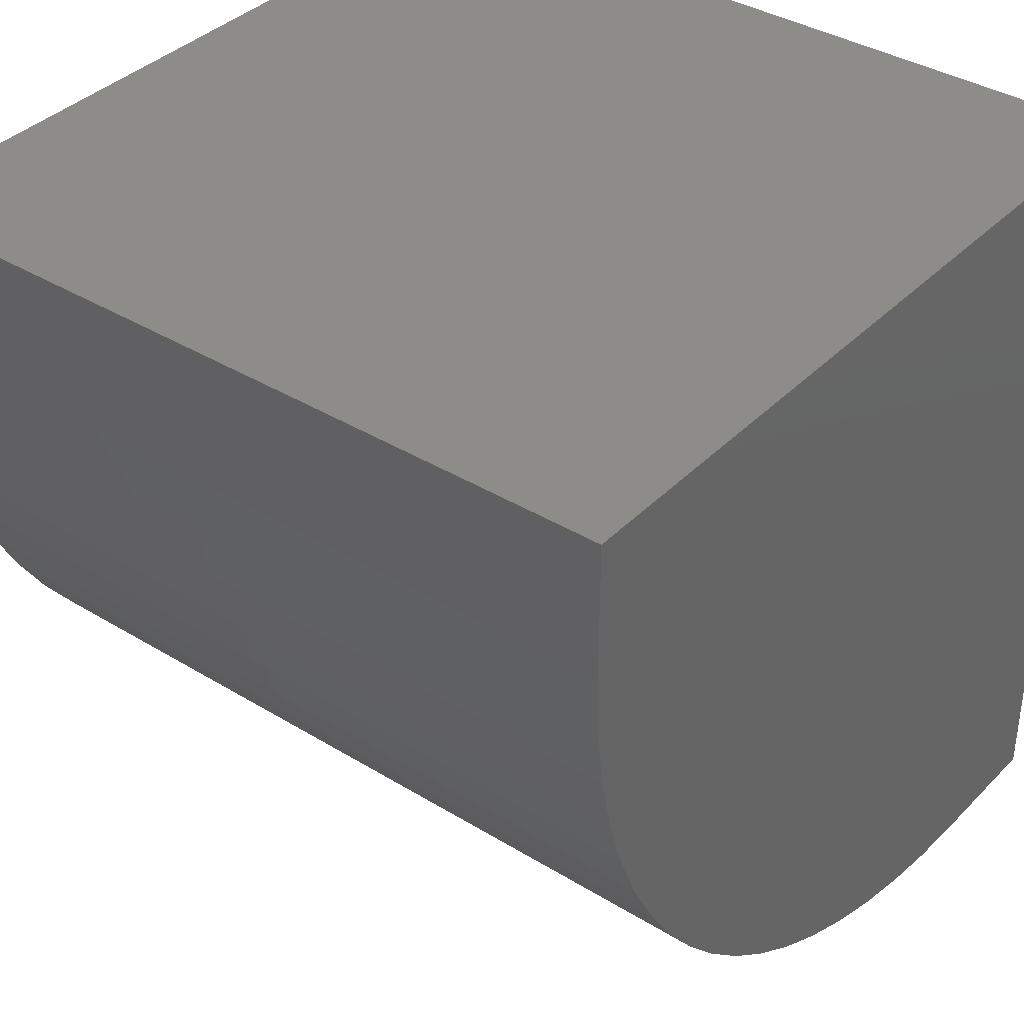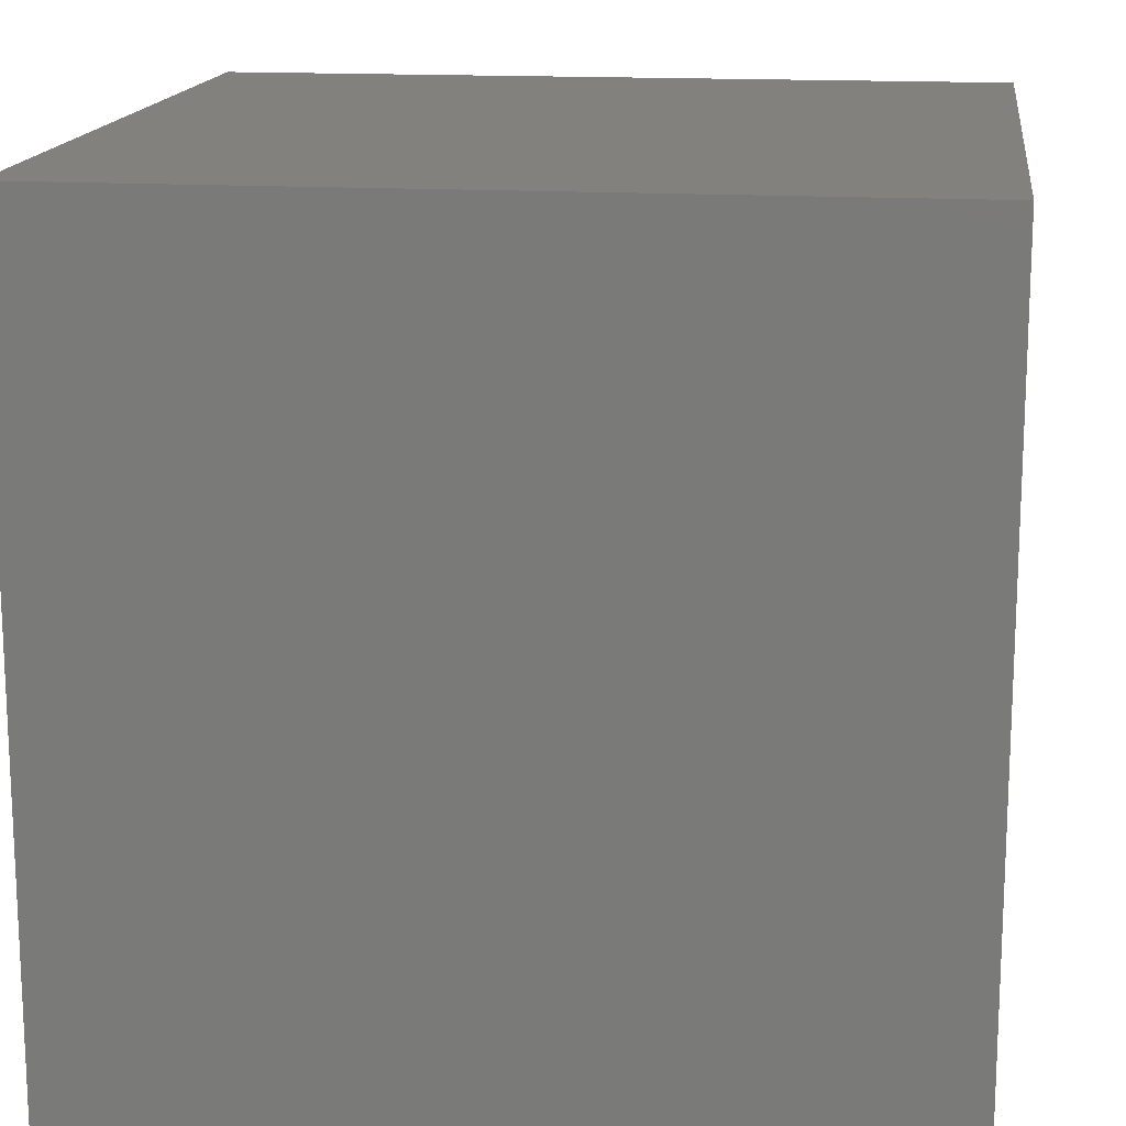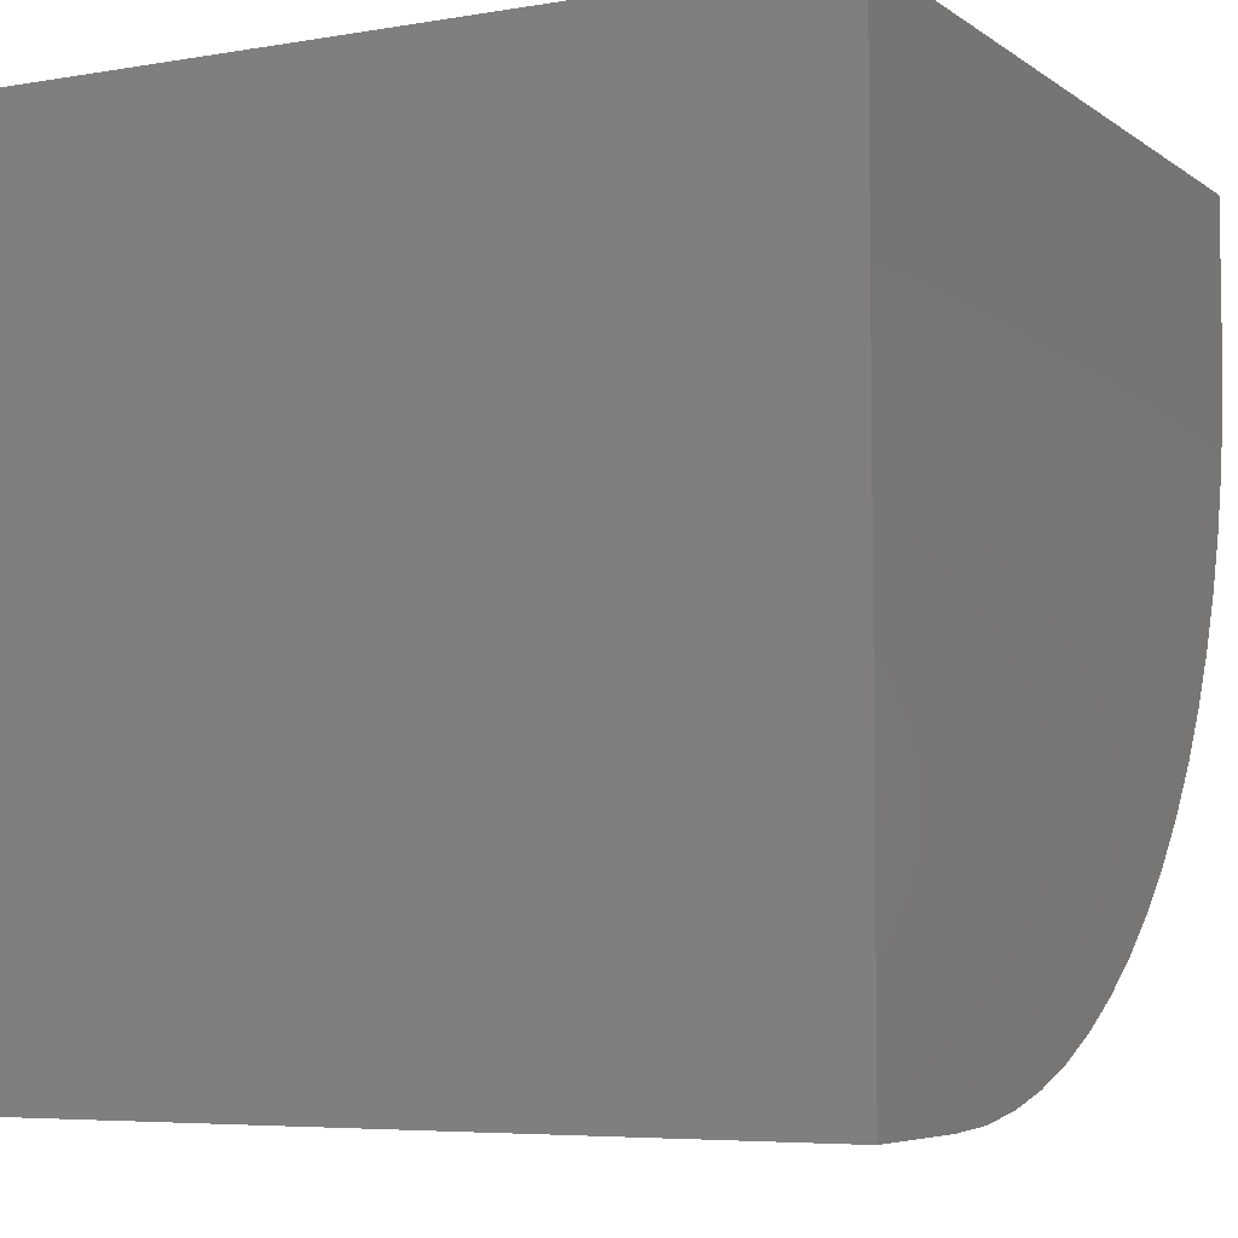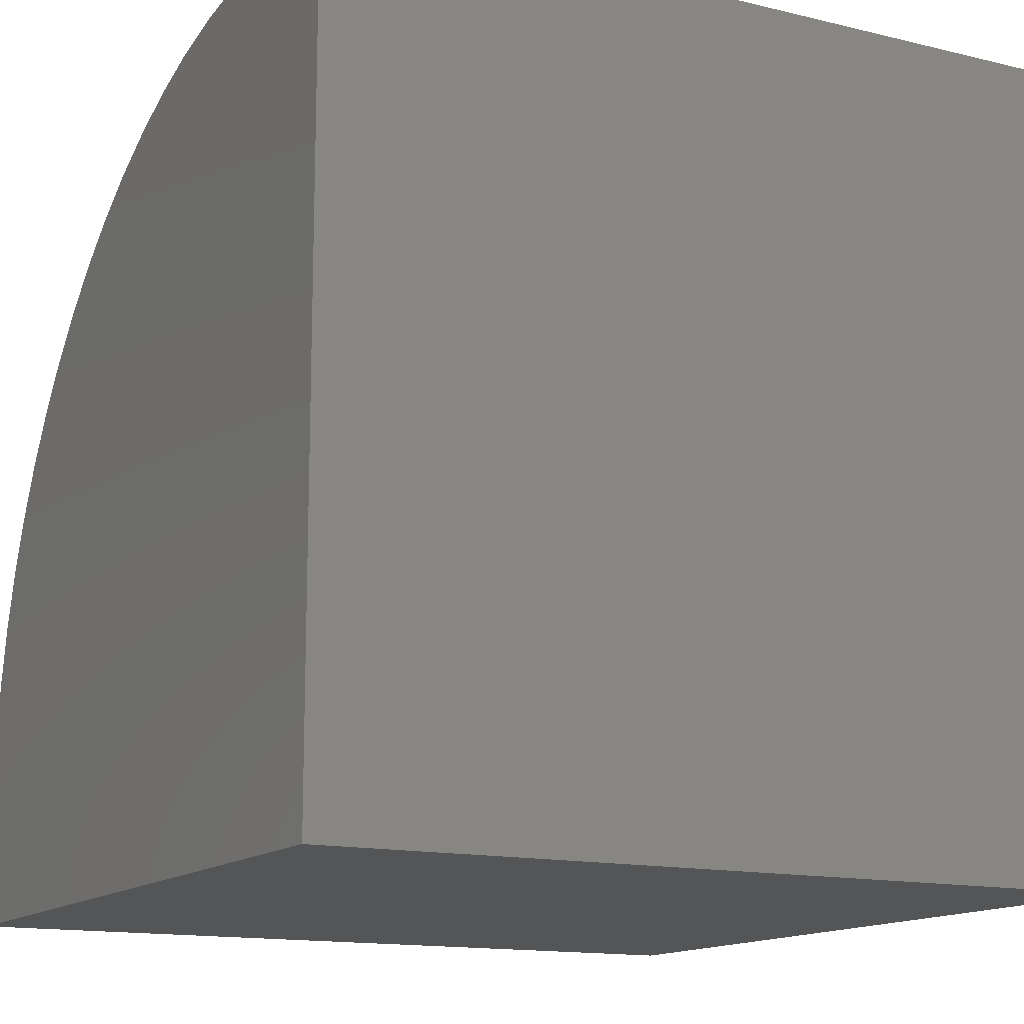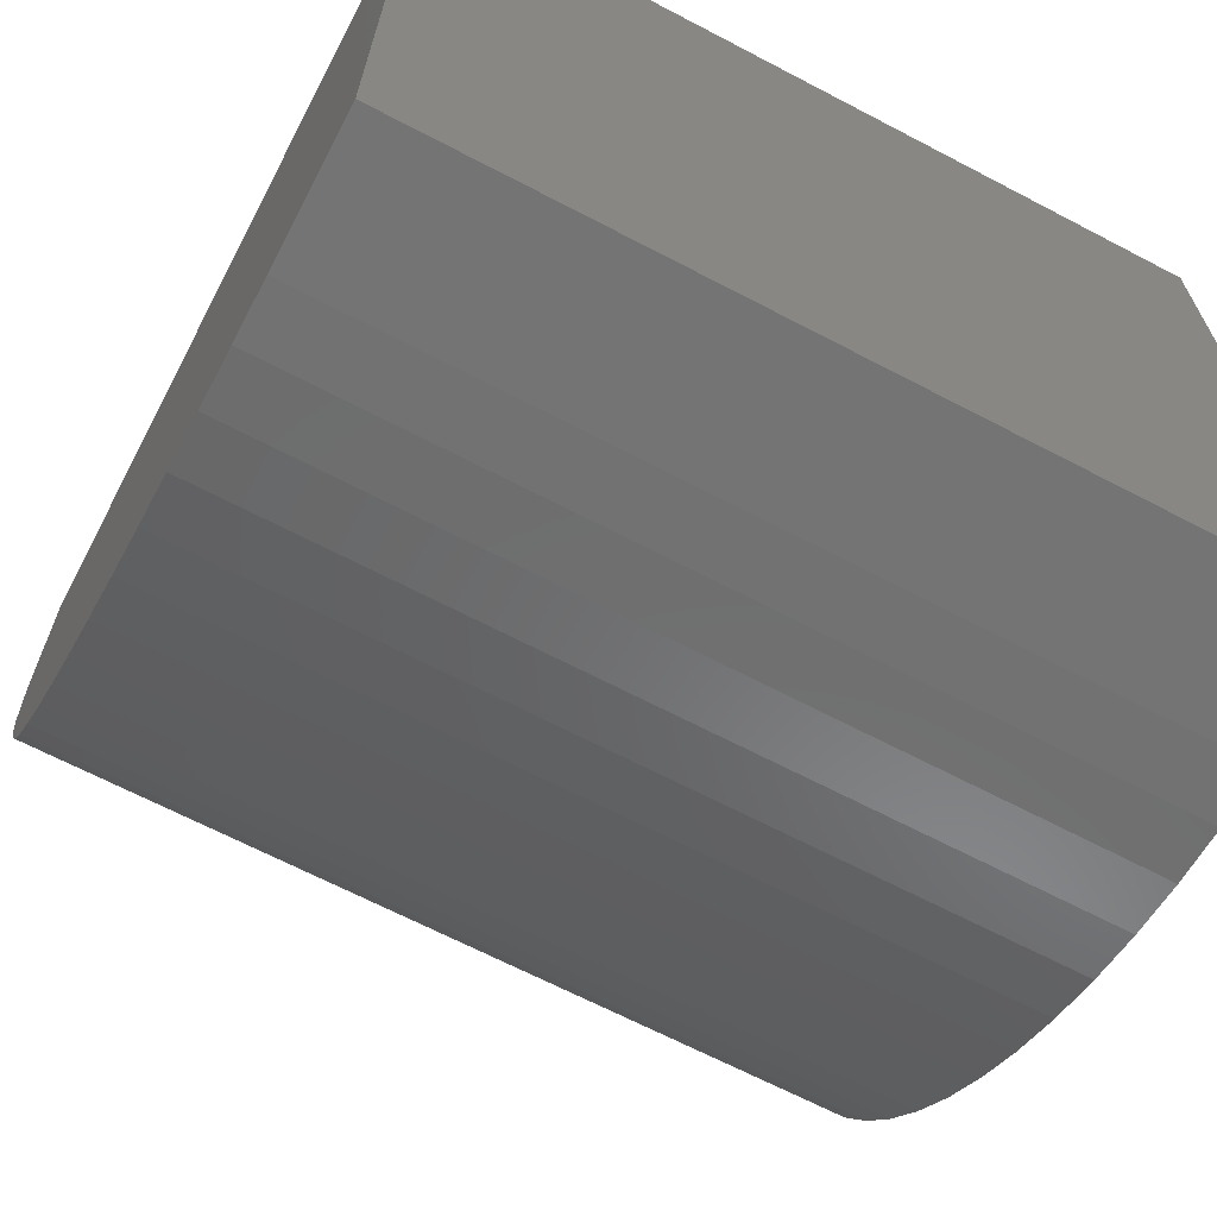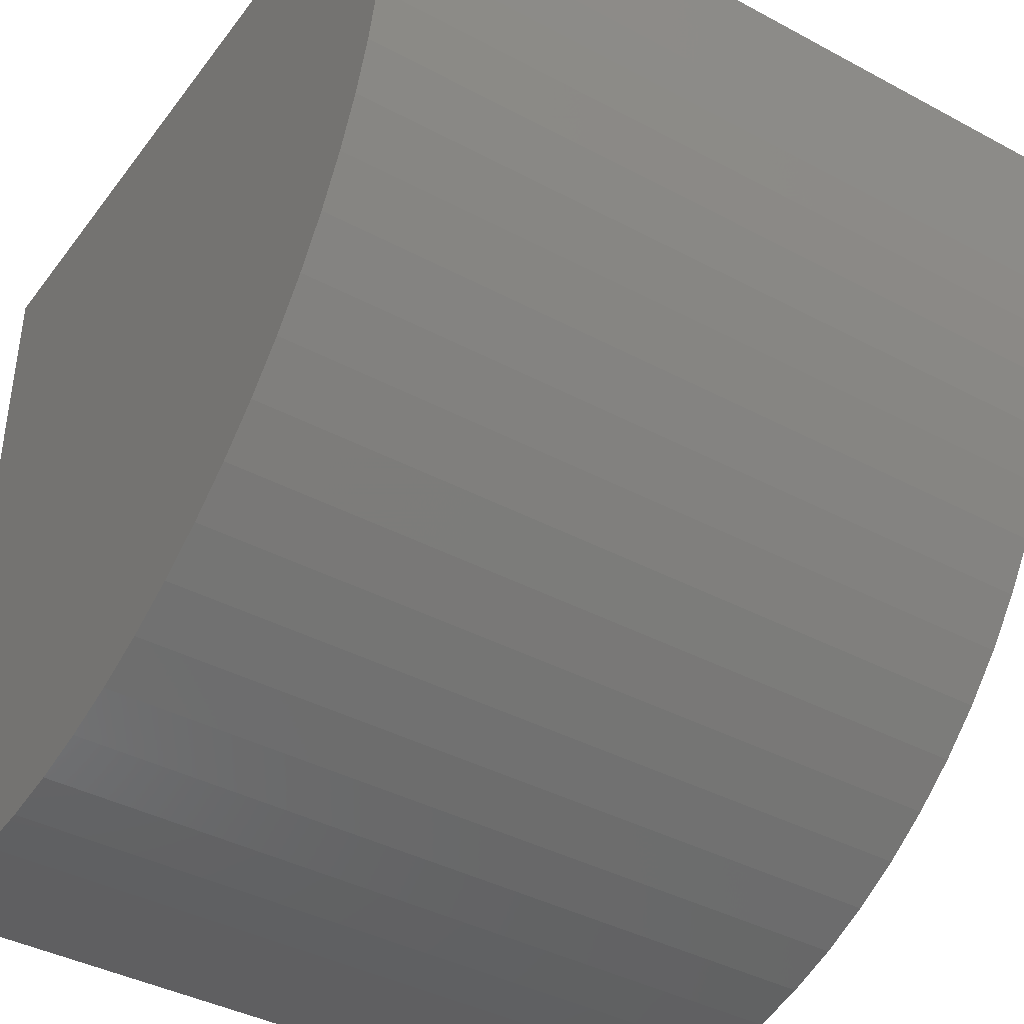
<metadata>
{"format":"stl","ext":"stl","renderer":"f3d","projection":"perspective","resolution":1024,"background":"white","views":[{"elev":37.5,"azim":38.2,"up":"+Y"},{"elev":15.5,"azim":-172.6,"up":"+Y"},{"elev":-5.7,"azim":-152.4,"up":"+Y"},{"elev":-14.0,"azim":151.7,"up":"+Z"},{"elev":-66.8,"azim":152.3,"up":"+Y"},{"elev":-40.2,"azim":-33.4,"up":"+Y"}]}
</metadata>
<code>
# stl→obj: 44 verts, 84 faces
v 0 8.282 10
v 0 10 10
v 0 10 0
v 0 0 0
v 0 0 1.718
v 0 0.03151 2.44
v 0 0.1258 3.156
v 0 3.532 8.502
v 0 4.141 8.89
v 0 0.2822 3.862
v 0 0.4995 4.551
v 0 0.7759 5.218
v 0 1.11 5.859
v 0 1.498 6.468
v 0 1.938 7.042
v 0 2.426 7.574
v 0 2.958 8.062
v 0 4.782 9.224
v 0 5.449 9.501
v 0 6.138 9.718
v 0 6.844 9.874
v 0 7.56 9.968
v 10 8.282 10
v 10 10 10
v 10 0 1.718
v 10 0 0
v 10 10 0
v 10 0.03151 2.44
v 10 0.7759 5.218
v 10 0.4995 4.551
v 10 7.56 9.968
v 10 5.449 9.501
v 10 4.782 9.224
v 10 4.141 8.89
v 10 3.532 8.502
v 10 0.2822 3.862
v 10 0.1258 3.156
v 10 6.844 9.874
v 10 6.138 9.718
v 10 2.958 8.062
v 10 2.426 7.574
v 10 1.938 7.042
v 10 1.498 6.468
v 10 1.11 5.859
f 1 2 3
f 4 5 3
f 3 5 6
f 3 6 7
f 8 9 3
f 7 10 3
f 3 10 11
f 3 11 12
f 12 13 3
f 3 13 14
f 3 14 15
f 15 16 3
f 3 16 17
f 3 17 8
f 9 18 3
f 3 18 19
f 3 19 20
f 20 21 3
f 3 21 22
f 3 22 1
f 23 24 1
f 1 24 2
f 25 26 27
f 25 27 28
f 29 30 27
f 24 23 27
f 27 23 31
f 32 33 27
f 27 33 34
f 27 34 35
f 30 36 27
f 27 36 37
f 27 37 28
f 31 38 27
f 27 38 39
f 27 39 32
f 35 40 27
f 27 40 41
f 27 41 42
f 42 43 27
f 27 43 44
f 27 44 29
f 3 27 4
f 4 27 26
f 24 27 2
f 2 27 3
f 5 4 25
f 25 4 26
f 23 1 22
f 23 22 31
f 31 22 21
f 31 21 38
f 38 21 20
f 38 20 39
f 39 20 19
f 39 19 32
f 32 19 18
f 32 18 33
f 33 18 9
f 33 9 34
f 34 9 8
f 34 8 35
f 35 8 17
f 35 17 40
f 40 17 16
f 40 16 41
f 41 16 15
f 41 15 42
f 42 15 14
f 42 14 43
f 43 14 13
f 43 13 44
f 44 13 12
f 44 12 29
f 29 12 11
f 29 11 30
f 30 11 10
f 30 10 36
f 36 10 7
f 36 7 37
f 37 7 6
f 37 6 28
f 28 6 5
f 28 5 25

</code>
